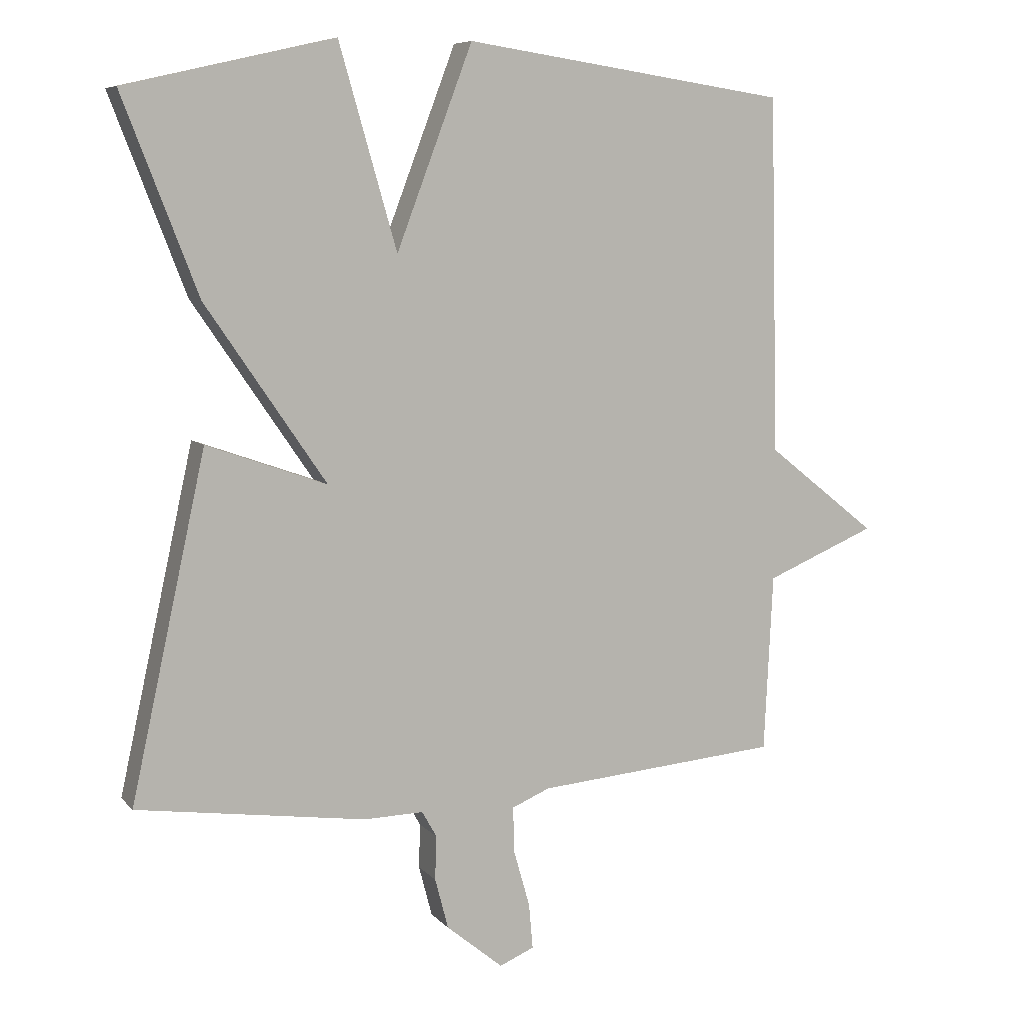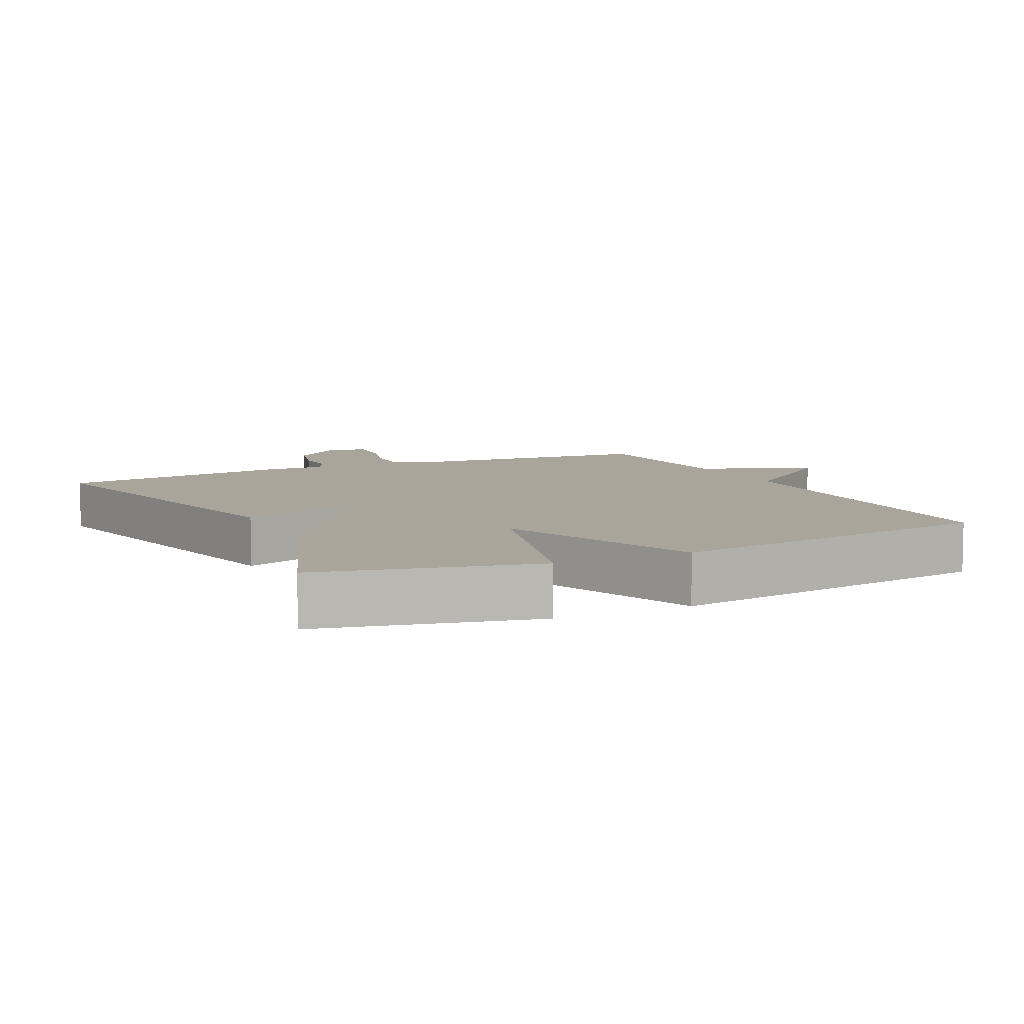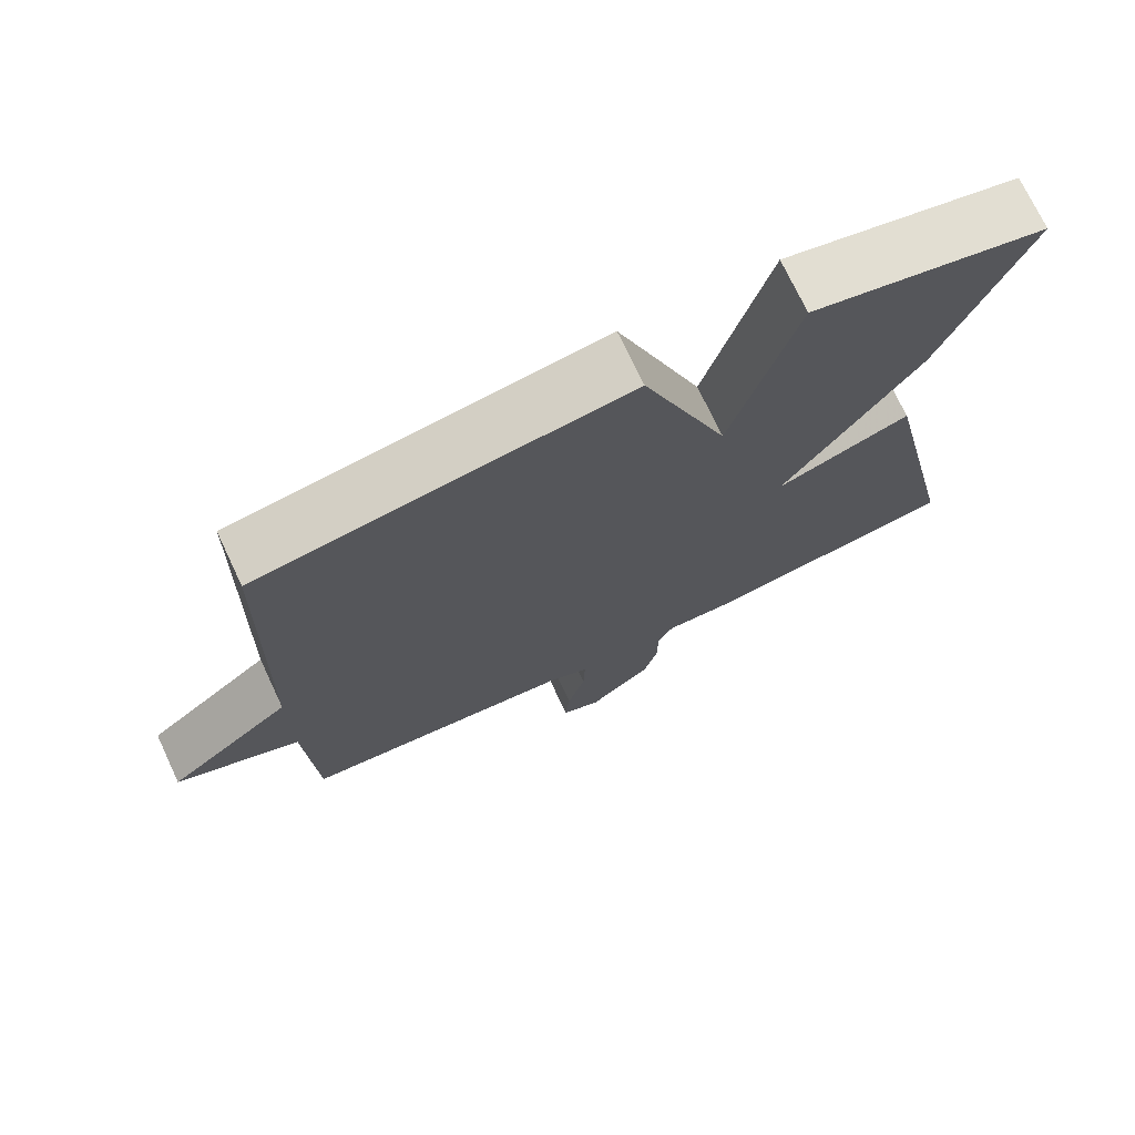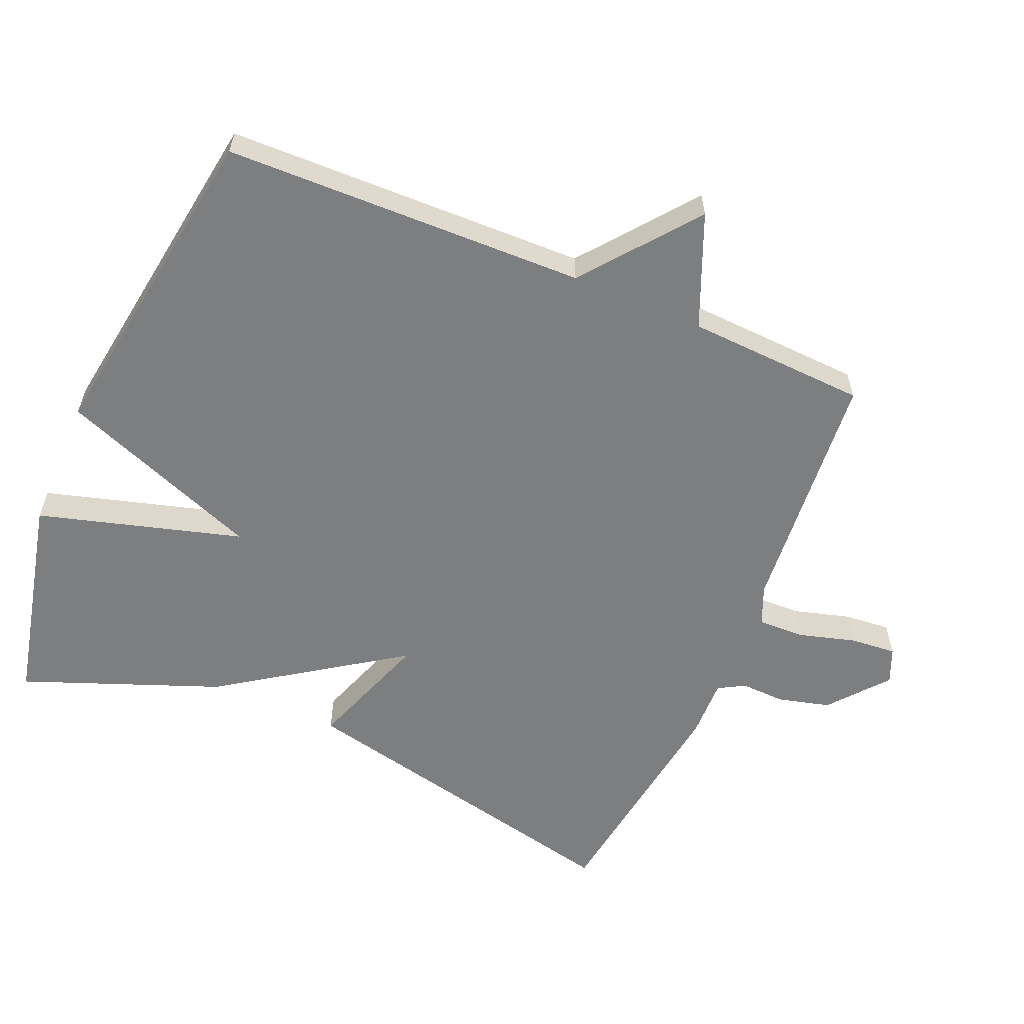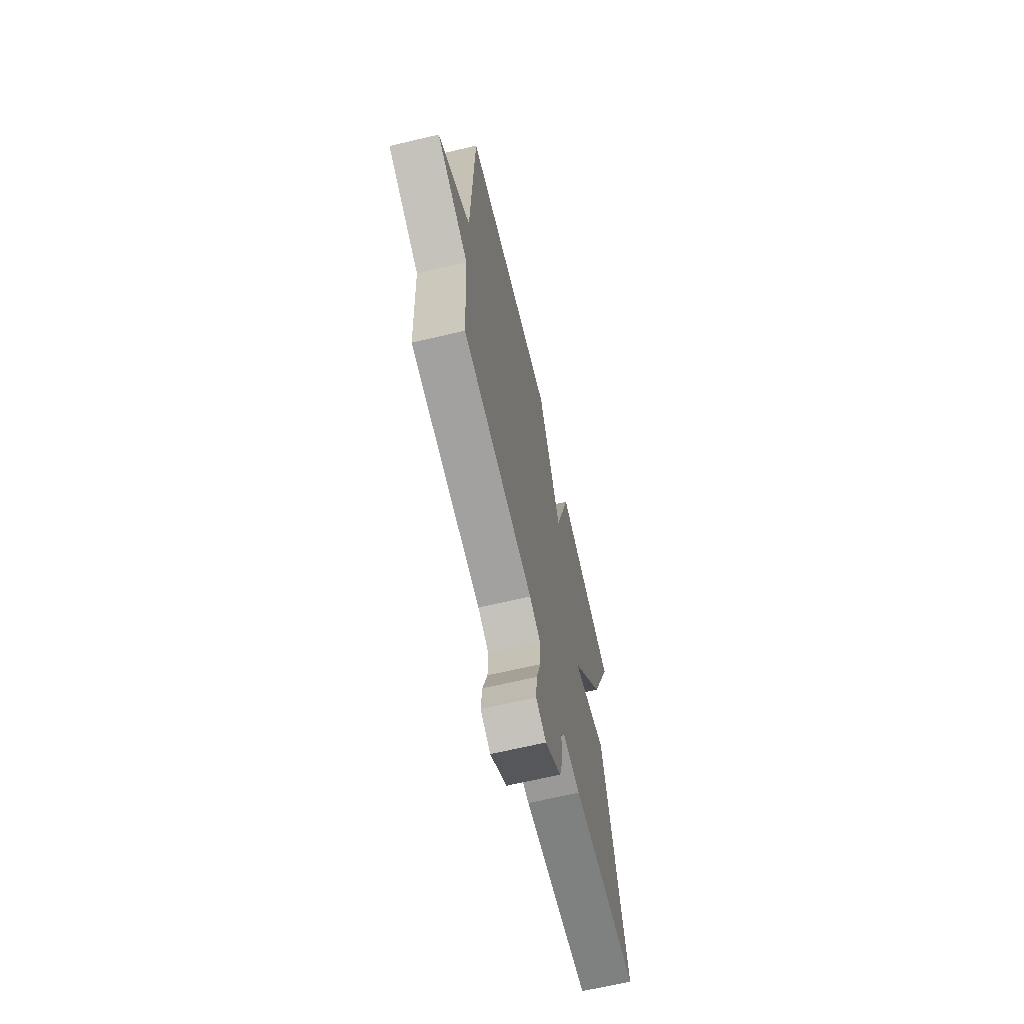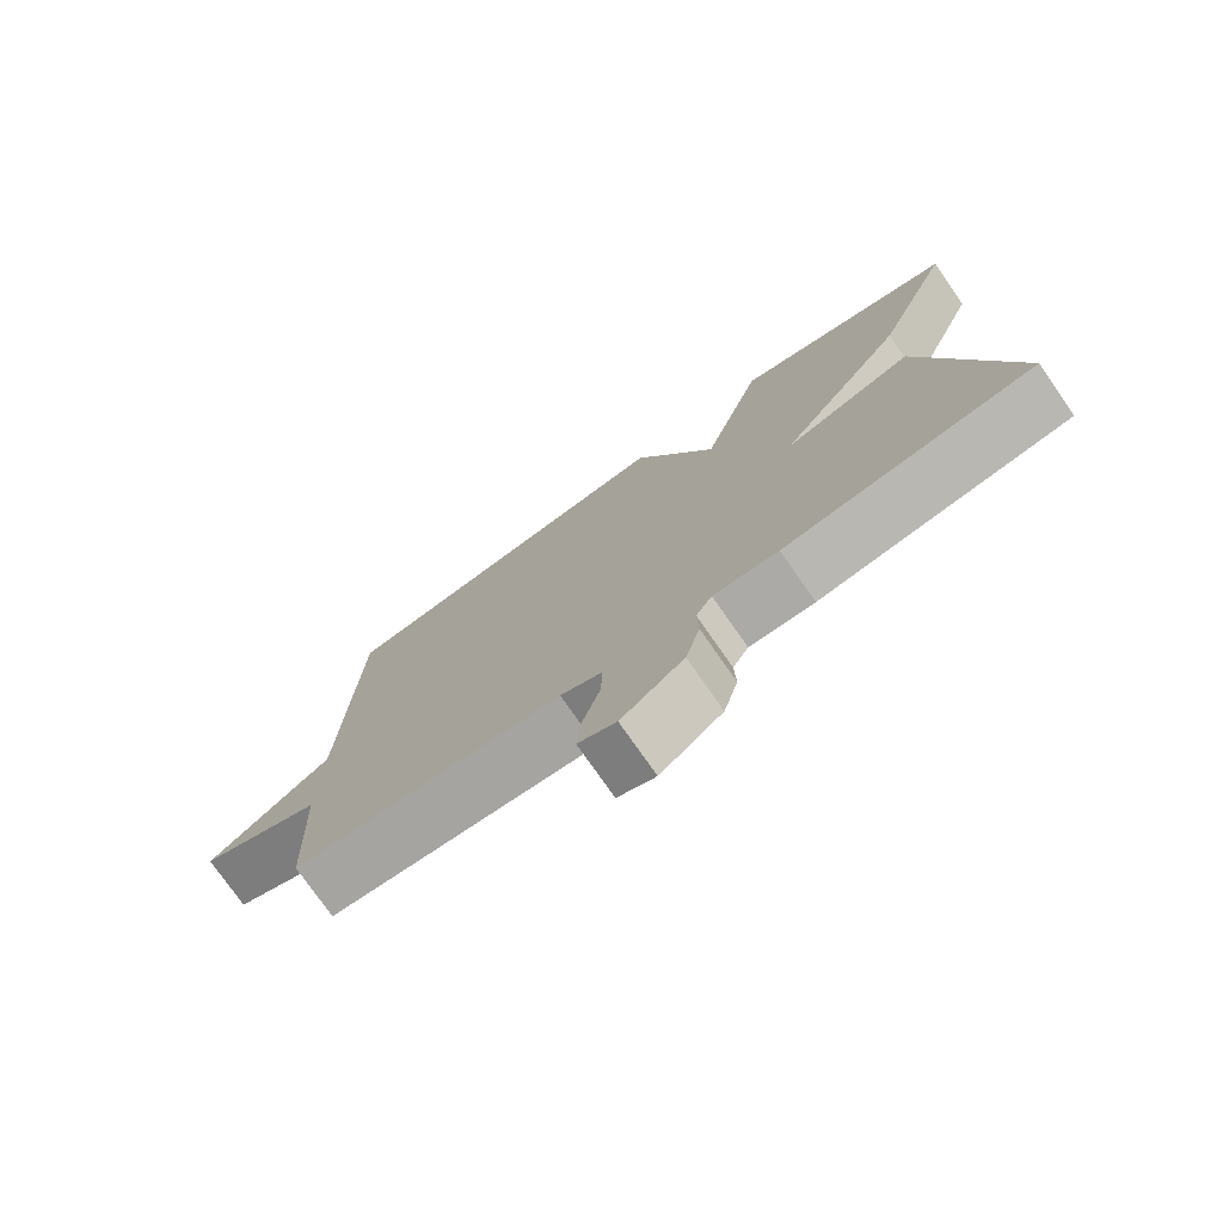
<metadata>
{"format":"obj","ext":"obj","renderer":"f3d","projection":"perspective","resolution":1024,"background":"white","views":[{"elev":7.7,"azim":-22.3,"up":"+Z"},{"elev":7.7,"azim":-26.0,"up":"+Y"},{"elev":73.2,"azim":154.8,"up":"+Z"},{"elev":-59.3,"azim":66.9,"up":"+Y"},{"elev":-67.7,"azim":103.2,"up":"+Z"},{"elev":-76.8,"azim":-145.0,"up":"+Z"}]}
</metadata>
<code>
v 0.5 0.07 -0.5
v 0.134 0.07 -0.531
v 0.077 0.07 -0.555
v 0.079 0.07 -0.624
v 0.103 0.07 -0.708
v 0.109 0.07 -0.776
v 0.057 0.07 -0.798
v -0.028 0.07 -0.728
v -0.048 0.07 -0.652
v -0.046 0.07 -0.586
v -0.068 0.07 -0.547
v -0.157 0.07 -0.549
v -0.5 0.07 -0.5
v -0.388 0.07 0.01
v -0.208 0.07 -0.054
v -0.388 0.07 0.21
v -0.5 0.07 0.5
v -0.187 0.07 0.572
v -0.101 0.07 0.272
v 0.013 0.07 0.572
v 0.5 0.07 0.5
v 0.513 0.07 -0.034
v 0.679 0.07 -0.165
v 0.513 0.07 -0.234
v 0.5 0 -0.5
v 0.134 0 -0.531
v 0.077 0 -0.555
v 0.079 0 -0.624
v 0.103 0 -0.708
v 0.109 0 -0.776
v 0.057 0 -0.798
v -0.028 0 -0.728
v -0.048 0 -0.652
v -0.046 0 -0.586
v -0.068 0 -0.547
v -0.157 0 -0.549
v -0.5 0 -0.5
v -0.388 0 0.01
v -0.208 0 -0.054
v -0.388 0 0.21
v -0.5 0 0.5
v -0.187 0 0.572
v -0.101 0 0.272
v 0.013 0 0.572
v 0.5 0 0.5
v 0.513 0 -0.034
v 0.679 0 -0.165
v 0.513 0 -0.234
f 22 23 24
f 24 1 2
f 22 24 2
f 21 22 2
f 20 21 2
f 19 20 2
f 17 18 19
f 16 17 19
f 15 16 19
f 15 19 2 3
f 13 14 15
f 12 13 15
f 11 12 15
f 15 3 4
f 11 15 4
f 10 11 4
f 8 9 10
f 7 8 10
f 6 7 10
f 5 6 10
f 4 5 10
f 48 47 46
f 26 25 48
f 26 48 46
f 26 46 45
f 26 45 44
f 26 44 43
f 43 42 41
f 43 41 40
f 43 40 39
f 27 26 43 39
f 39 38 37
f 39 37 36
f 39 36 35
f 28 27 39
f 28 39 35
f 28 35 34
f 34 33 32
f 34 32 31
f 34 31 30
f 34 30 29
f 34 29 28
f 1 25 26 2
f 2 26 27 3
f 3 27 28 4
f 4 28 29 5
f 5 29 30 6
f 6 30 31 7
f 7 31 32 8
f 8 32 33 9
f 9 33 34 10
f 10 34 35 11
f 11 35 36 12
f 12 36 37 13
f 13 37 38 14
f 14 38 39 15
f 15 39 40 16
f 16 40 41 17
f 17 41 42 18
f 18 42 43 19
f 19 43 44 20
f 20 44 45 21
f 21 45 46 22
f 22 46 47 23
f 23 47 48 24
f 24 48 25 1

</code>
